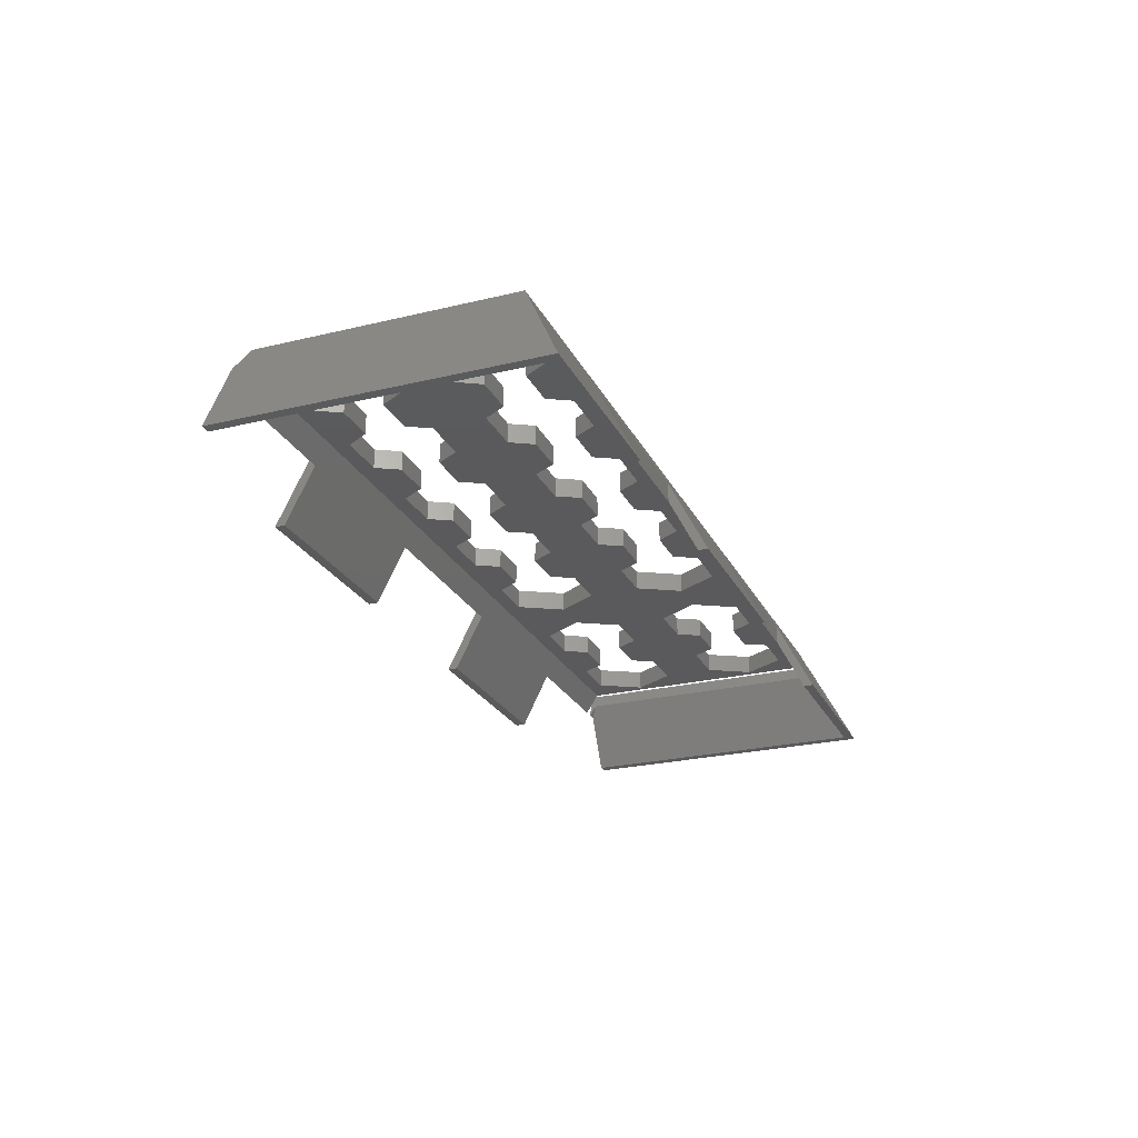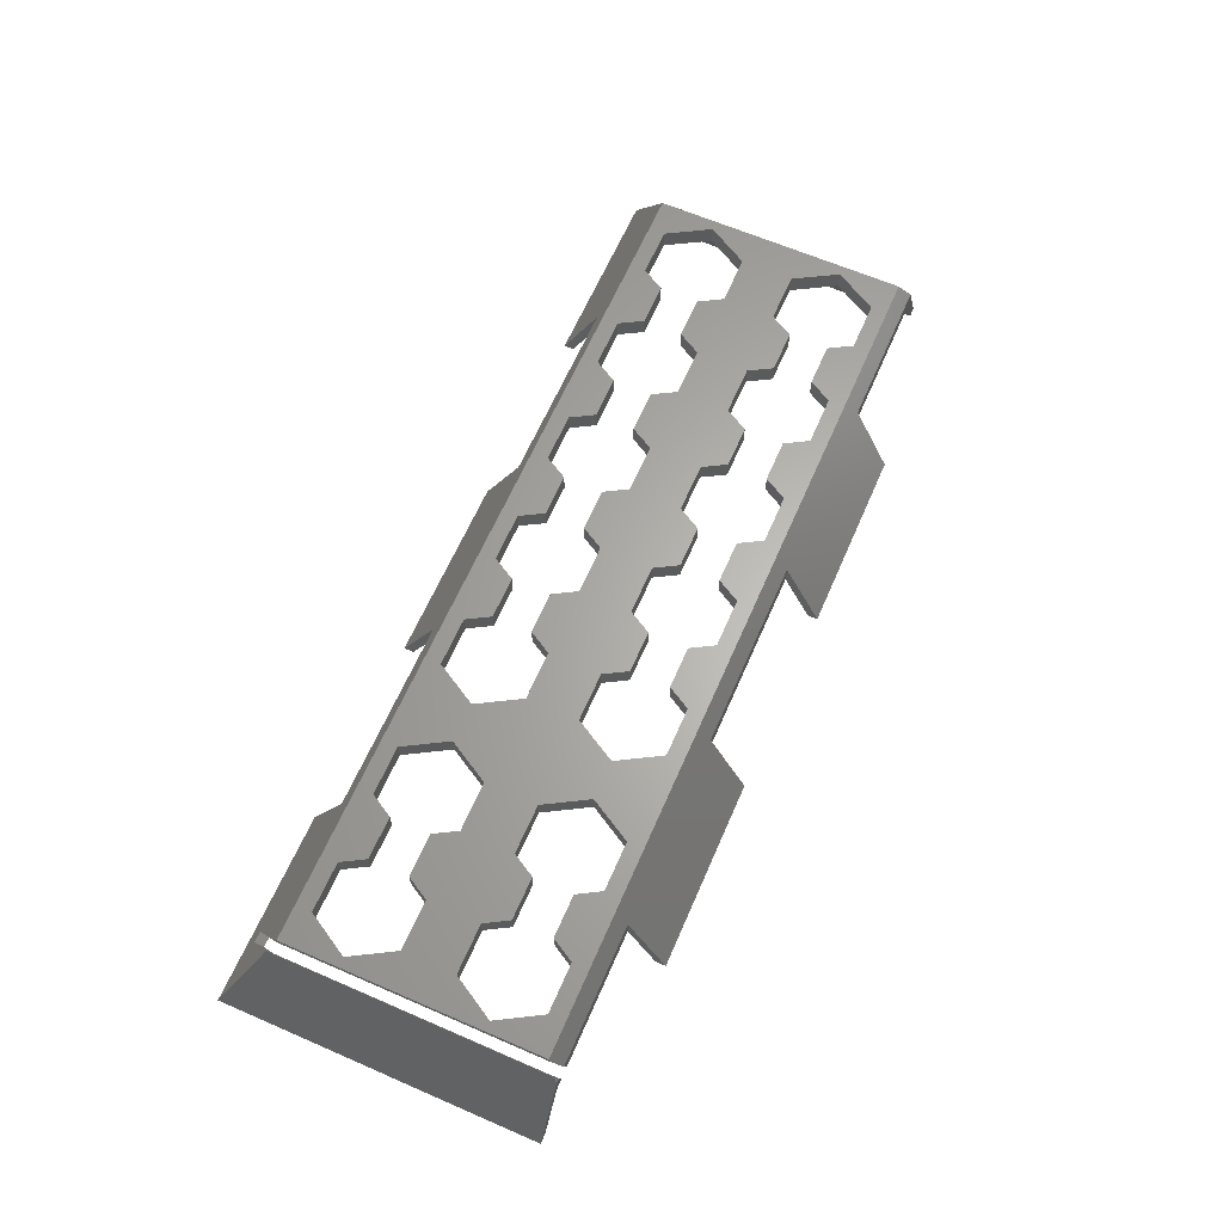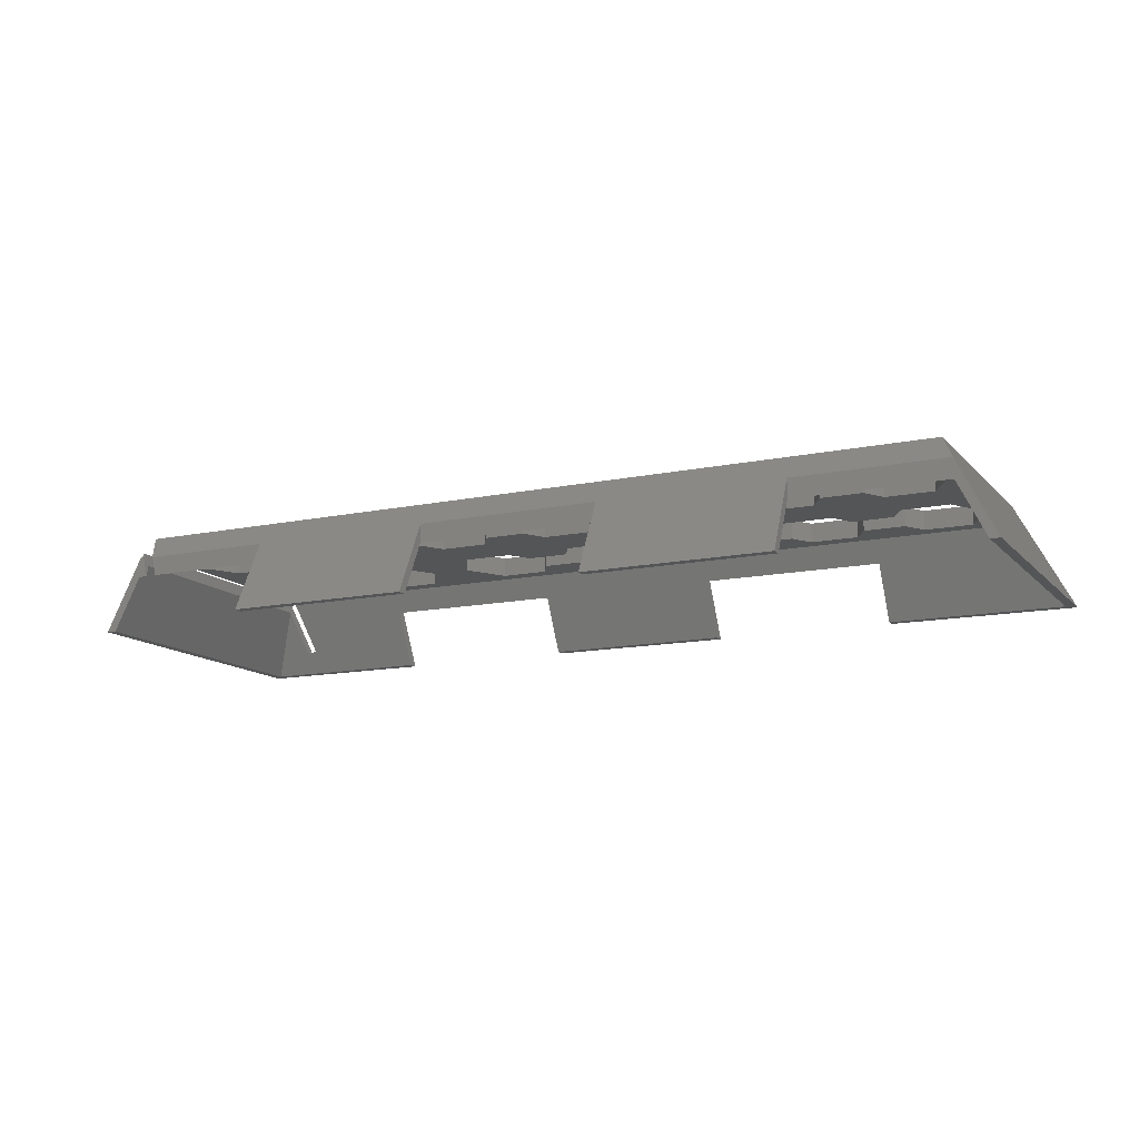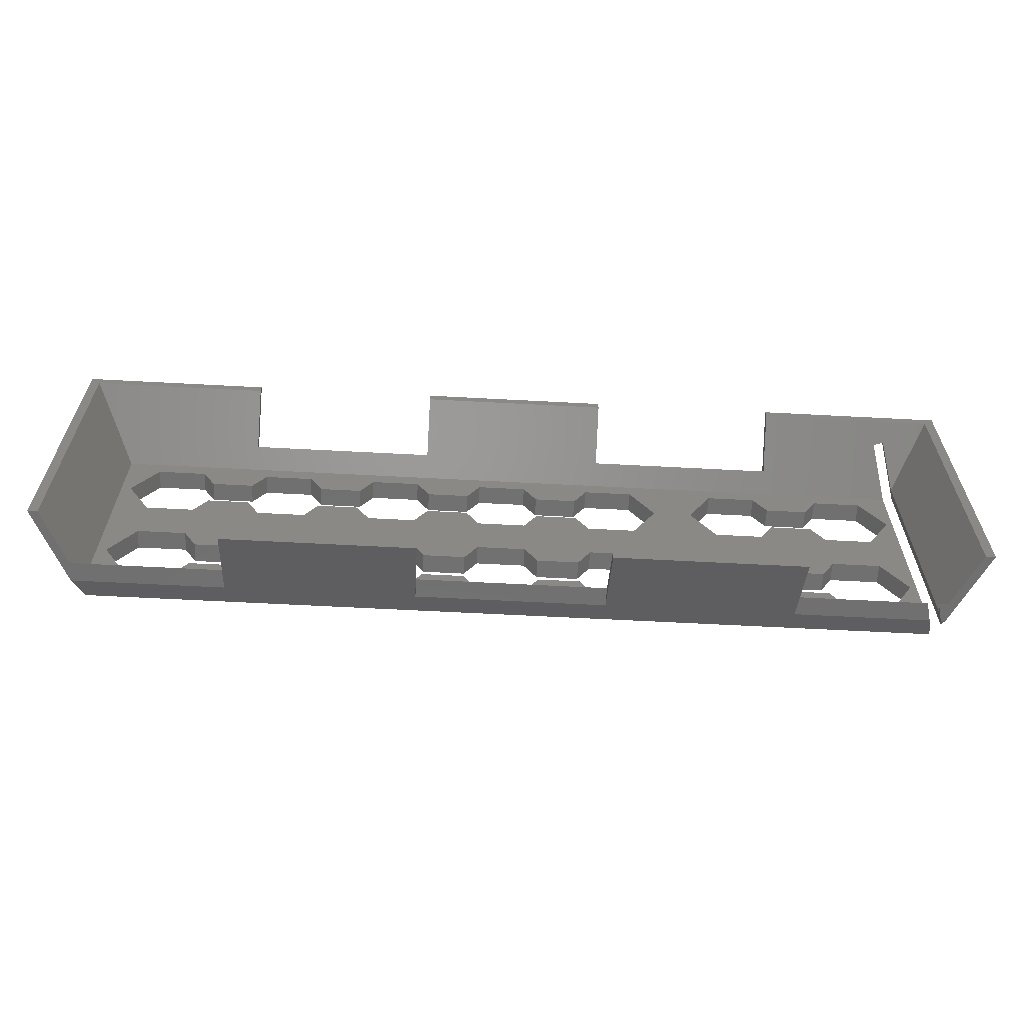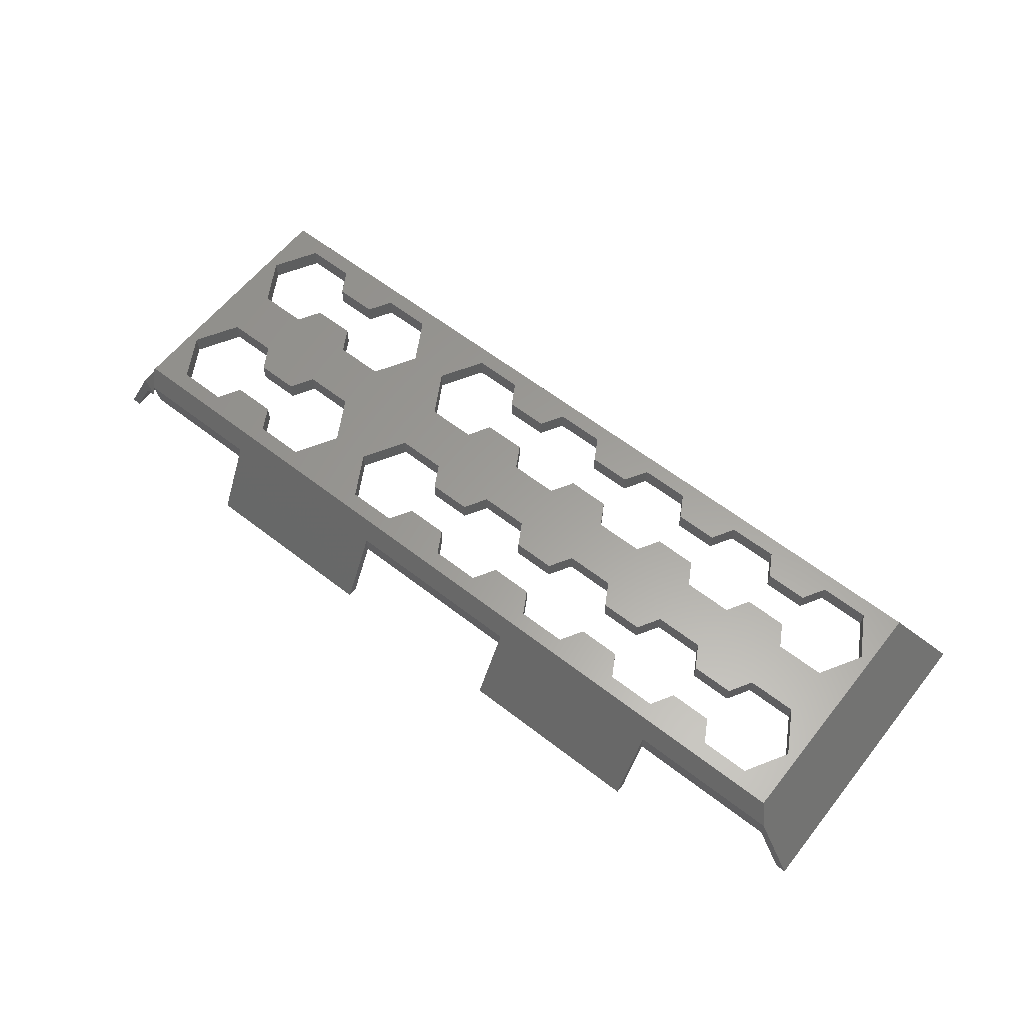
<metadata>
{"format":"stl","ext":"stl","renderer":"f3d","projection":"perspective","resolution":1024,"background":"white","views":[{"elev":-24.7,"azim":111.5,"up":"+Z"},{"elev":64.1,"azim":-66.4,"up":"+Z"},{"elev":-13.1,"azim":25.8,"up":"+Z"},{"elev":-62.2,"azim":176.9,"up":"+Y"},{"elev":60.8,"azim":38.3,"up":"+Z"}]}
</metadata>
<code>
# stl→obj: 274 verts, 560 faces
v 57.6 36 0
v 38.4 32.16 7.68
v 57.6 32.16 7.68
v 38.4 36 0
v 5 31 10
v 91 31 10
v 76.8 32.16 7.68
v 76.8 36 0
v 96 36 0
v 19.2 32.16 7.68
v 6.733 34.78 2.43
v 4.897 31.1 9.794
v 19.2 36 0
v 5.666 34.92 2.164
v 0 36 0
v 4.14 31.86 8.281
v 57.6 0 0
v 76.8 3.84 7.68
v 57.6 3.84 7.68
v 76.8 0 0
v 19.2 0 0
v 38.4 3.84 7.68
v 19.2 3.84 7.68
v 38.4 0 0
v 5.424 3.84 7.68
v 5 5 10
v 4.897 4.897 9.794
v 91 5 10
v 92.16 3.84 7.68
v 4.14 4.14 8.281
v 3.84 3.84 7.68
v 4.29 3.84 7.68
v 0 3.84 0
v 25.5 15.33 10
v 34.5 15.33 10
v 25.5 20.67 10
v 28 11 10
v 20.5 20.67 10
v 20.5 15.33 10
v 13.5 20.67 10
v 19.15 23 10
v 14.85 23 10
v 13.5 15.33 10
v 19.15 13 10
v 14.85 13 10
v 8.5 20.67 10
v 8.5 15.33 10
v 6 25 10
v 6 11 10
v 87.5 20.67 10
v 90 11 10
v 90 25 10
v 87.5 15.33 10
v 82.5 20.67 10
v 82.5 15.33 10
v 75.5 20.67 10
v 81.15 23 10
v 76.85 23 10
v 75.5 15.33 10
v 81.15 13 10
v 76.85 13 10
v 70.5 20.67 10
v 70.5 15.33 10
v 63.5 20.67 10
v 69.15 23 10
v 64.85 23 10
v 63.5 15.33 10
v 69.15 13 10
v 64.85 13 10
v 58.5 20.67 10
v 58.5 15.33 10
v 51.5 20.67 10
v 57.15 23 10
v 52.85 23 10
v 51.5 15.33 10
v 57.15 13 10
v 52.85 13 10
v 46.5 20.67 10
v 46.5 15.33 10
v 39.5 20.67 10
v 45.15 23 10
v 40.85 23 10
v 39.5 15.33 10
v 45.15 13 10
v 40.85 13 10
v 34.5 20.67 10
v 28 25 10
v 32 25 10
v 87.5 29.33 10
v 82.5 29.33 10
v 76.85 27 10
v 81.15 27 10
v 75.5 29.33 10
v 70.5 29.33 10
v 64.85 27 10
v 69.15 27 10
v 63.5 29.33 10
v 58.5 29.33 10
v 52.85 27 10
v 57.15 27 10
v 51.5 29.33 10
v 46.5 29.33 10
v 40.85 27 10
v 45.15 27 10
v 39.5 29.33 10
v 34.5 29.33 10
v 25.5 29.33 10
v 20.5 29.33 10
v 14.85 27 10
v 19.15 27 10
v 13.5 29.33 10
v 8.5 29.33 10
v 87.5 6.67 10
v 82.5 6.67 10
v 76.85 9 10
v 81.15 9 10
v 75.5 6.67 10
v 70.5 6.67 10
v 64.85 9 10
v 69.15 9 10
v 63.5 6.67 10
v 58.5 6.67 10
v 52.85 9 10
v 57.15 9 10
v 51.5 6.67 10
v 46.5 6.67 10
v 40.85 9 10
v 45.15 9 10
v 39.5 6.67 10
v 34.5 6.67 10
v 32 11 10
v 25.5 6.67 10
v 20.5 6.67 10
v 14.85 9 10
v 19.15 9 10
v 13.5 6.67 10
v 8.5 6.67 10
v 96 3.84 0
v 1 3.84 0
v 1 35 0
v 19.2 35 0
v 95 35 0
v 95 3.84 0
v 76.8 35 0
v 38.4 1 0
v 19.2 1 0
v 76.8 1 0
v 57.6 1 0
v 38.4 35 0
v 57.6 35 0
v 4.473 31.53 6.946
v 5.666 33.92 2.164
v 57.6 32.16 5.68
v 38.4 32.16 5.68
v 5.344 31 8
v 19.2 32.16 5.68
v 6.733 33.78 2.43
v 91 31 8
v 76.8 32.16 5.68
v 19.2 3.84 5.68
v 38.4 3.84 5.68
v 57.6 3.84 5.68
v 76.8 3.84 5.68
v 91 5 8
v 92.16 3.84 5.68
v 5.344 5 8
v 5.923 3.84 5.68
v 4.473 4.473 6.946
v 4.789 3.84 5.68
v 3.84 3.84 5.68
v 25.5 20.67 8
v 34.5 20.67 8
v 25.5 15.33 8
v 28 25 8
v 20.5 15.33 8
v 20.5 20.67 8
v 13.5 15.33 8
v 19.15 13 8
v 14.85 13 8
v 13.5 20.67 8
v 19.15 23 8
v 14.85 23 8
v 8.5 15.33 8
v 8.5 20.67 8
v 6 11 8
v 6 25 8
v 87.5 15.33 8
v 90 25 8
v 90 11 8
v 87.5 20.67 8
v 82.5 15.33 8
v 82.5 20.67 8
v 75.5 15.33 8
v 81.15 13 8
v 76.85 13 8
v 75.5 20.67 8
v 81.15 23 8
v 76.85 23 8
v 70.5 15.33 8
v 70.5 20.67 8
v 63.5 15.33 8
v 69.15 13 8
v 64.85 13 8
v 63.5 20.67 8
v 69.15 23 8
v 64.85 23 8
v 58.5 15.33 8
v 58.5 20.67 8
v 51.5 15.33 8
v 57.15 13 8
v 52.85 13 8
v 51.5 20.67 8
v 57.15 23 8
v 52.85 23 8
v 46.5 15.33 8
v 46.5 20.67 8
v 39.5 15.33 8
v 45.15 13 8
v 40.85 13 8
v 39.5 20.67 8
v 45.15 23 8
v 40.85 23 8
v 34.5 15.33 8
v 28 11 8
v 32 11 8
v 87.5 6.67 8
v 82.5 6.67 8
v 76.85 9 8
v 81.15 9 8
v 75.5 6.67 8
v 70.5 6.67 8
v 64.85 9 8
v 69.15 9 8
v 63.5 6.67 8
v 58.5 6.67 8
v 52.85 9 8
v 57.15 9 8
v 51.5 6.67 8
v 46.5 6.67 8
v 40.85 9 8
v 45.15 9 8
v 39.5 6.67 8
v 34.5 6.67 8
v 25.5 6.67 8
v 20.5 6.67 8
v 14.85 9 8
v 19.15 9 8
v 13.5 6.67 8
v 8.5 6.67 8
v 87.5 29.33 8
v 82.5 29.33 8
v 76.85 27 8
v 81.15 27 8
v 75.5 29.33 8
v 70.5 29.33 8
v 64.85 27 8
v 69.15 27 8
v 63.5 29.33 8
v 58.5 29.33 8
v 52.85 27 8
v 57.15 27 8
v 51.5 29.33 8
v 46.5 29.33 8
v 40.85 27 8
v 45.15 27 8
v 39.5 29.33 8
v 34.5 29.33 8
v 32 25 8
v 25.5 29.33 8
v 20.5 29.33 8
v 14.85 27 8
v 19.15 27 8
v 13.5 29.33 8
v 8.5 29.33 8
f 1 2 3
f 2 1 4
f 3 5 6
f 3 6 7
f 8 6 9
f 6 8 7
f 2 5 3
f 10 5 2
f 11 5 10
f 5 11 12
f 11 13 14
f 13 11 10
f 14 15 16
f 15 14 13
f 17 18 19
f 18 17 20
f 21 22 23
f 22 21 24
f 25 26 27
f 26 25 23
f 26 23 22
f 26 22 28
f 19 28 22
f 18 28 19
f 28 18 29
f 30 31 32
f 12 26 5
f 26 12 27
f 33 16 15
f 16 33 30
f 30 33 31
f 34 35 36
f 35 34 37
f 38 34 36
f 38 39 34
f 40 38 41
f 38 40 39
f 40 41 42
f 43 39 40
f 39 43 44
f 44 43 45
f 46 43 40
f 46 47 43
f 48 47 46
f 47 48 49
f 50 51 52
f 50 53 51
f 54 53 50
f 54 55 53
f 56 54 57
f 54 56 55
f 56 57 58
f 59 55 56
f 55 59 60
f 60 59 61
f 62 59 56
f 62 63 59
f 64 62 65
f 62 64 63
f 64 65 66
f 67 63 64
f 63 67 68
f 68 67 69
f 70 67 64
f 70 71 67
f 72 70 73
f 70 72 71
f 72 73 74
f 75 71 72
f 71 75 76
f 76 75 77
f 78 75 72
f 78 79 75
f 80 78 81
f 78 80 79
f 80 81 82
f 83 79 80
f 79 83 84
f 84 83 85
f 86 83 80
f 86 35 83
f 87 86 88
f 36 86 87
f 6 52 28
f 6 89 52
f 6 90 89
f 90 91 92
f 90 93 91
f 6 93 90
f 6 94 93
f 94 95 96
f 94 97 95
f 6 97 94
f 6 98 97
f 98 99 100
f 98 101 99
f 6 101 98
f 6 102 101
f 102 103 104
f 102 105 103
f 5 102 6
f 102 5 105
f 86 36 35
f 106 87 88
f 106 107 87
f 105 5 106
f 106 5 107
f 108 109 110
f 108 111 109
f 107 5 108
f 108 5 111
f 48 5 49
f 112 5 48
f 111 5 112
f 51 28 52
f 113 28 51
f 114 28 113
f 115 114 116
f 117 114 115
f 117 28 114
f 118 28 117
f 119 118 120
f 121 118 119
f 121 28 118
f 122 28 121
f 123 122 124
f 125 122 123
f 125 28 122
f 126 28 125
f 127 126 128
f 129 126 127
f 26 126 129
f 26 129 130
f 35 37 131
f 37 130 131
f 132 130 37
f 26 130 132
f 26 132 133
f 134 133 135
f 136 133 134
f 26 133 136
f 26 136 137
f 126 26 28
f 49 26 137
f 26 49 5
f 138 6 28
f 138 28 29
f 6 138 9
f 139 33 140
f 140 13 141
f 140 15 13
f 15 140 33
f 142 138 143
f 138 142 9
f 8 142 144
f 142 8 9
f 21 145 24
f 145 21 146
f 17 147 20
f 147 17 148
f 149 1 150
f 1 149 4
f 151 140 152
f 149 153 154
f 153 149 150
f 154 155 156
f 157 156 155
f 140 157 152
f 141 157 140
f 157 141 156
f 155 154 158
f 153 158 154
f 159 158 153
f 144 158 159
f 158 144 142
f 145 160 161
f 160 145 146
f 147 162 163
f 162 147 148
f 163 164 165
f 162 164 163
f 164 162 166
f 161 166 162
f 160 166 161
f 166 160 167
f 168 169 170
f 139 151 168
f 139 168 170
f 151 139 140
f 171 172 173
f 172 171 174
f 175 171 173
f 175 176 171
f 177 175 178
f 175 177 176
f 177 178 179
f 180 176 177
f 176 180 181
f 181 180 182
f 183 180 177
f 183 184 180
f 185 184 183
f 184 185 186
f 187 188 189
f 187 190 188
f 191 190 187
f 191 192 190
f 193 191 194
f 191 193 192
f 193 194 195
f 196 192 193
f 192 196 197
f 197 196 198
f 199 196 193
f 199 200 196
f 201 199 202
f 199 201 200
f 201 202 203
f 204 200 201
f 200 204 205
f 205 204 206
f 207 204 201
f 207 208 204
f 209 207 210
f 207 209 208
f 209 210 211
f 212 208 209
f 208 212 213
f 213 212 214
f 215 212 209
f 215 216 212
f 217 215 218
f 215 217 216
f 217 218 219
f 220 216 217
f 216 220 221
f 221 220 222
f 223 220 217
f 223 172 220
f 224 223 225
f 173 223 224
f 164 189 158
f 164 226 189
f 164 227 226
f 227 228 229
f 227 230 228
f 164 230 227
f 164 231 230
f 231 232 233
f 231 234 232
f 164 234 231
f 164 235 234
f 235 236 237
f 235 238 236
f 164 238 235
f 164 239 238
f 239 240 241
f 239 242 240
f 166 239 164
f 239 166 242
f 223 173 172
f 243 224 225
f 243 244 224
f 242 166 243
f 243 166 244
f 245 246 247
f 245 248 246
f 244 166 245
f 245 166 248
f 185 166 186
f 249 166 185
f 248 166 249
f 188 158 189
f 250 158 188
f 251 158 250
f 252 251 253
f 254 251 252
f 254 158 251
f 255 158 254
f 256 255 257
f 258 255 256
f 258 158 255
f 259 158 258
f 260 259 261
f 262 259 260
f 262 158 259
f 263 158 262
f 264 263 265
f 266 263 264
f 155 263 266
f 155 266 267
f 172 174 268
f 174 267 268
f 269 267 174
f 155 267 269
f 155 269 270
f 271 270 272
f 273 270 271
f 155 270 273
f 155 273 274
f 263 155 158
f 186 155 274
f 155 186 166
f 143 158 142
f 158 143 164
f 164 143 165
f 151 14 16
f 14 151 152
f 16 168 151
f 30 168 16
f 32 168 30
f 168 32 169
f 155 11 157
f 11 155 12
f 166 12 155
f 166 27 12
f 25 166 167
f 166 25 27
f 152 11 14
f 11 152 157
f 183 43 47
f 43 183 177
f 179 43 177
f 43 179 45
f 49 183 47
f 183 49 185
f 137 185 49
f 185 137 249
f 248 137 136
f 137 248 249
f 248 134 246
f 134 248 136
f 244 133 132
f 133 244 245
f 175 34 39
f 34 175 173
f 224 34 173
f 34 224 37
f 44 175 39
f 175 44 178
f 133 247 135
f 247 133 245
f 244 37 224
f 37 244 132
f 242 130 129
f 130 242 243
f 223 83 35
f 83 223 217
f 219 83 217
f 83 219 85
f 131 223 35
f 223 131 225
f 130 225 131
f 225 130 243
f 242 127 240
f 127 242 129
f 215 75 79
f 75 215 209
f 211 75 209
f 75 211 77
f 84 215 79
f 215 84 218
f 126 241 128
f 241 126 239
f 238 126 125
f 126 238 239
f 238 123 236
f 123 238 125
f 207 67 71
f 67 207 201
f 203 67 201
f 67 203 69
f 76 207 71
f 207 76 210
f 122 237 124
f 237 122 235
f 234 122 121
f 122 234 235
f 234 119 232
f 119 234 121
f 199 59 63
f 59 199 193
f 195 59 193
f 59 195 61
f 68 199 63
f 199 68 202
f 118 233 120
f 233 118 231
f 230 118 117
f 118 230 231
f 230 115 228
f 115 230 117
f 191 53 55
f 53 191 187
f 189 53 187
f 53 189 51
f 60 191 55
f 191 60 194
f 114 229 116
f 229 114 227
f 226 114 113
f 114 226 227
f 226 51 189
f 51 226 113
f 274 111 112
f 111 274 273
f 271 111 273
f 111 271 109
f 48 274 112
f 274 48 186
f 46 186 48
f 186 46 184
f 180 46 40
f 46 180 184
f 180 42 182
f 42 180 40
f 171 38 36
f 38 171 176
f 270 107 108
f 107 270 269
f 174 107 269
f 107 174 87
f 110 270 108
f 270 110 272
f 38 181 41
f 181 38 176
f 171 87 174
f 87 171 36
f 220 86 80
f 86 220 172
f 267 105 106
f 105 267 266
f 264 105 266
f 105 264 103
f 88 267 106
f 267 88 268
f 86 268 88
f 268 86 172
f 220 82 222
f 82 220 80
f 212 78 72
f 78 212 216
f 263 101 102
f 101 263 262
f 260 101 262
f 101 260 99
f 104 263 102
f 263 104 265
f 78 221 81
f 221 78 216
f 212 74 214
f 74 212 72
f 259 97 98
f 97 259 258
f 256 97 258
f 97 256 95
f 100 259 98
f 259 100 261
f 70 213 73
f 213 70 208
f 204 70 64
f 70 204 208
f 204 66 206
f 66 204 64
f 255 93 94
f 93 255 254
f 252 93 254
f 93 252 91
f 96 255 94
f 255 96 257
f 62 205 65
f 205 62 200
f 196 62 56
f 62 196 200
f 196 58 198
f 58 196 56
f 251 89 90
f 89 251 250
f 188 89 250
f 89 188 52
f 92 251 90
f 251 92 253
f 54 197 57
f 197 54 192
f 190 54 50
f 54 190 192
f 190 52 188
f 52 190 50
f 179 44 45
f 44 179 178
f 247 134 135
f 134 247 246
f 271 110 109
f 110 271 272
f 181 42 41
f 42 181 182
f 219 84 85
f 84 219 218
f 241 127 128
f 127 241 240
f 211 76 77
f 76 211 210
f 237 123 124
f 123 237 236
f 203 68 69
f 68 203 202
f 233 119 120
f 119 233 232
f 195 60 61
f 60 195 194
f 229 115 116
f 115 229 228
f 264 104 103
f 104 264 265
f 221 82 81
f 82 221 222
f 260 100 99
f 100 260 261
f 213 74 73
f 74 213 214
f 256 96 95
f 96 256 257
f 205 66 65
f 66 205 206
f 252 92 91
f 92 252 253
f 197 58 57
f 58 197 198
f 21 160 146
f 160 21 23
f 31 170 32
f 33 170 31
f 170 33 139
f 32 170 169
f 167 23 25
f 23 167 160
f 17 162 148
f 162 17 19
f 24 161 22
f 161 24 145
f 161 19 22
f 19 161 162
f 20 163 18
f 163 20 147
f 163 29 18
f 165 29 163
f 138 165 143
f 165 138 29
f 154 4 149
f 4 154 2
f 156 13 10
f 13 156 141
f 154 10 2
f 10 154 156
f 159 8 144
f 8 159 7
f 153 1 3
f 1 153 150
f 159 3 7
f 3 159 153

</code>
